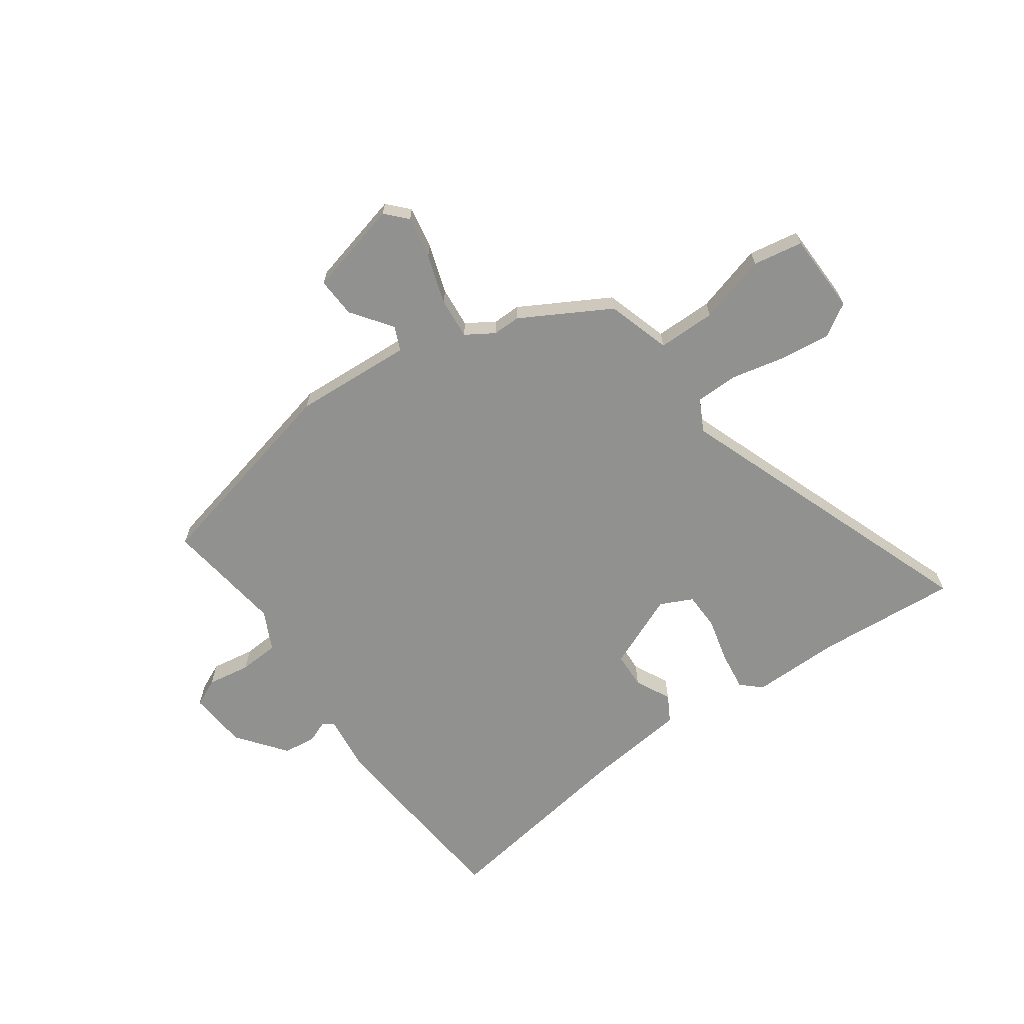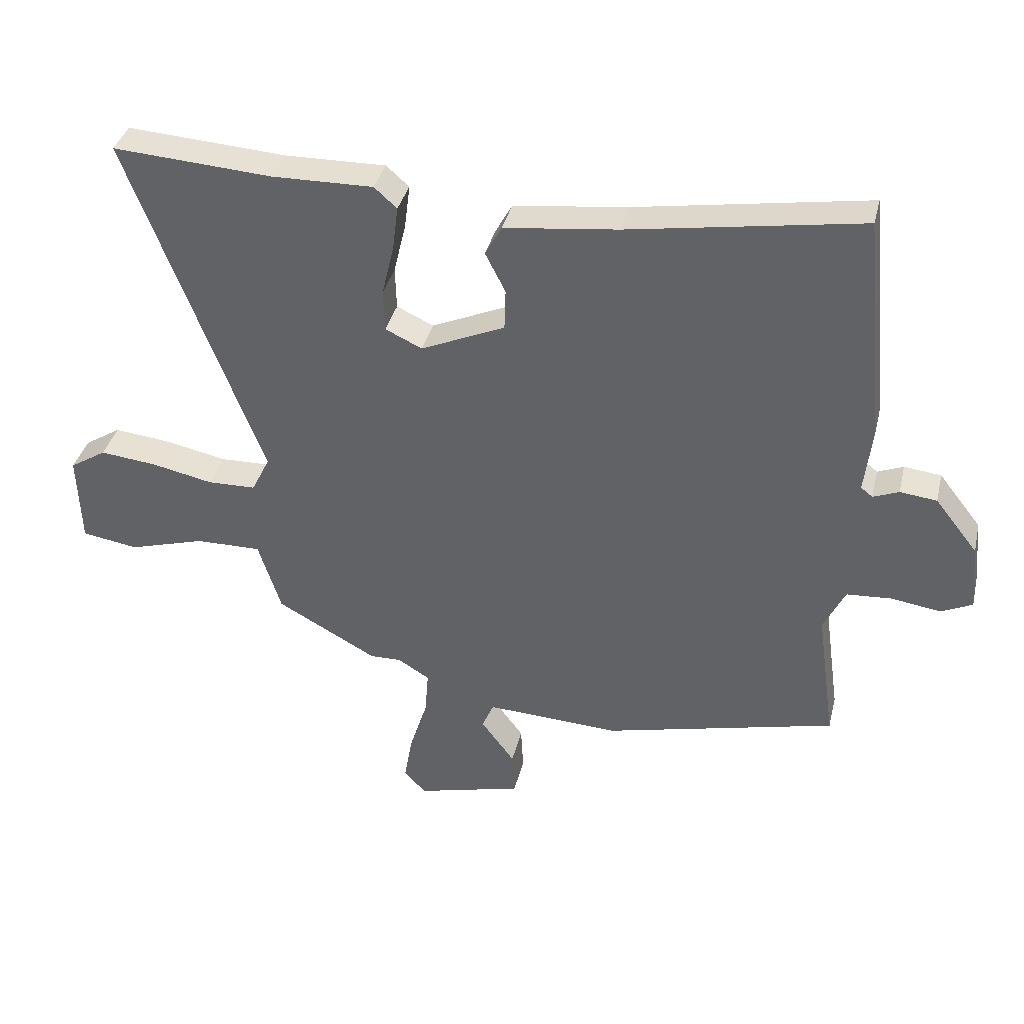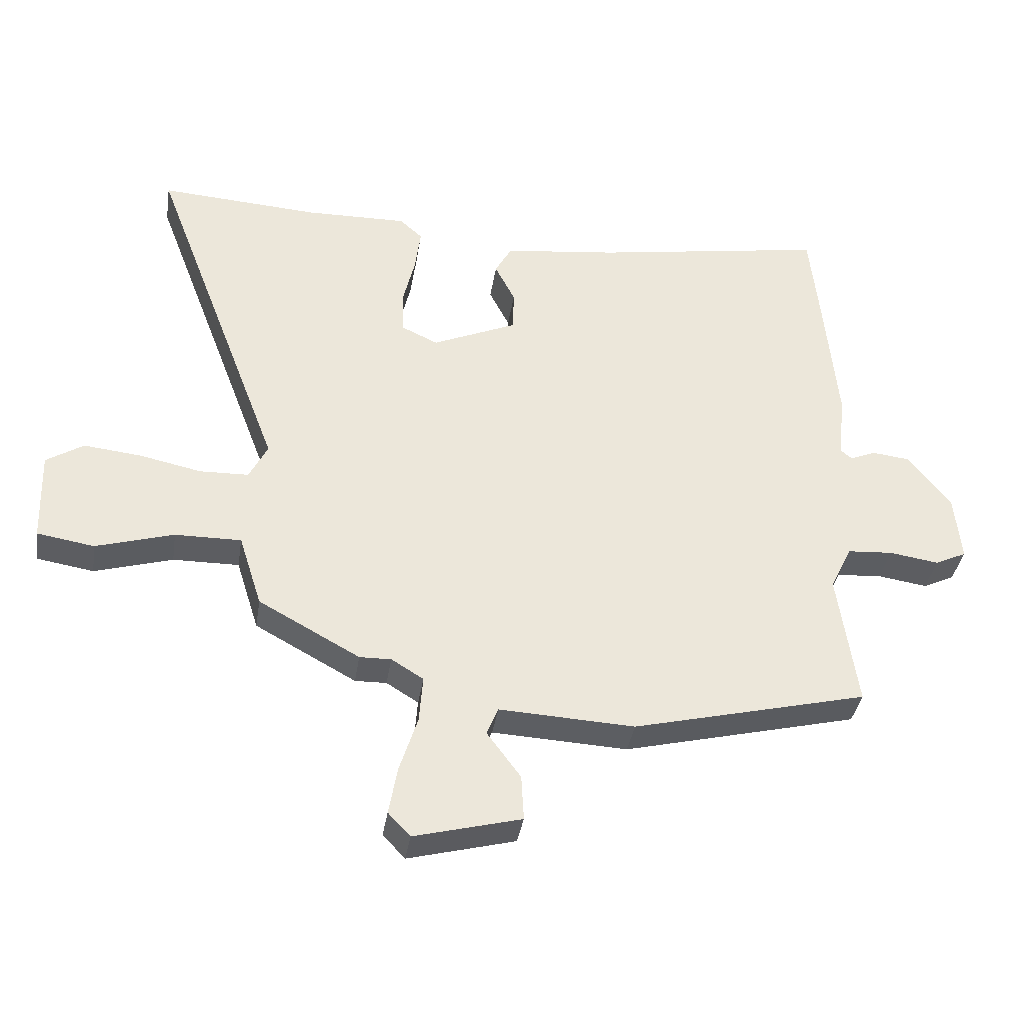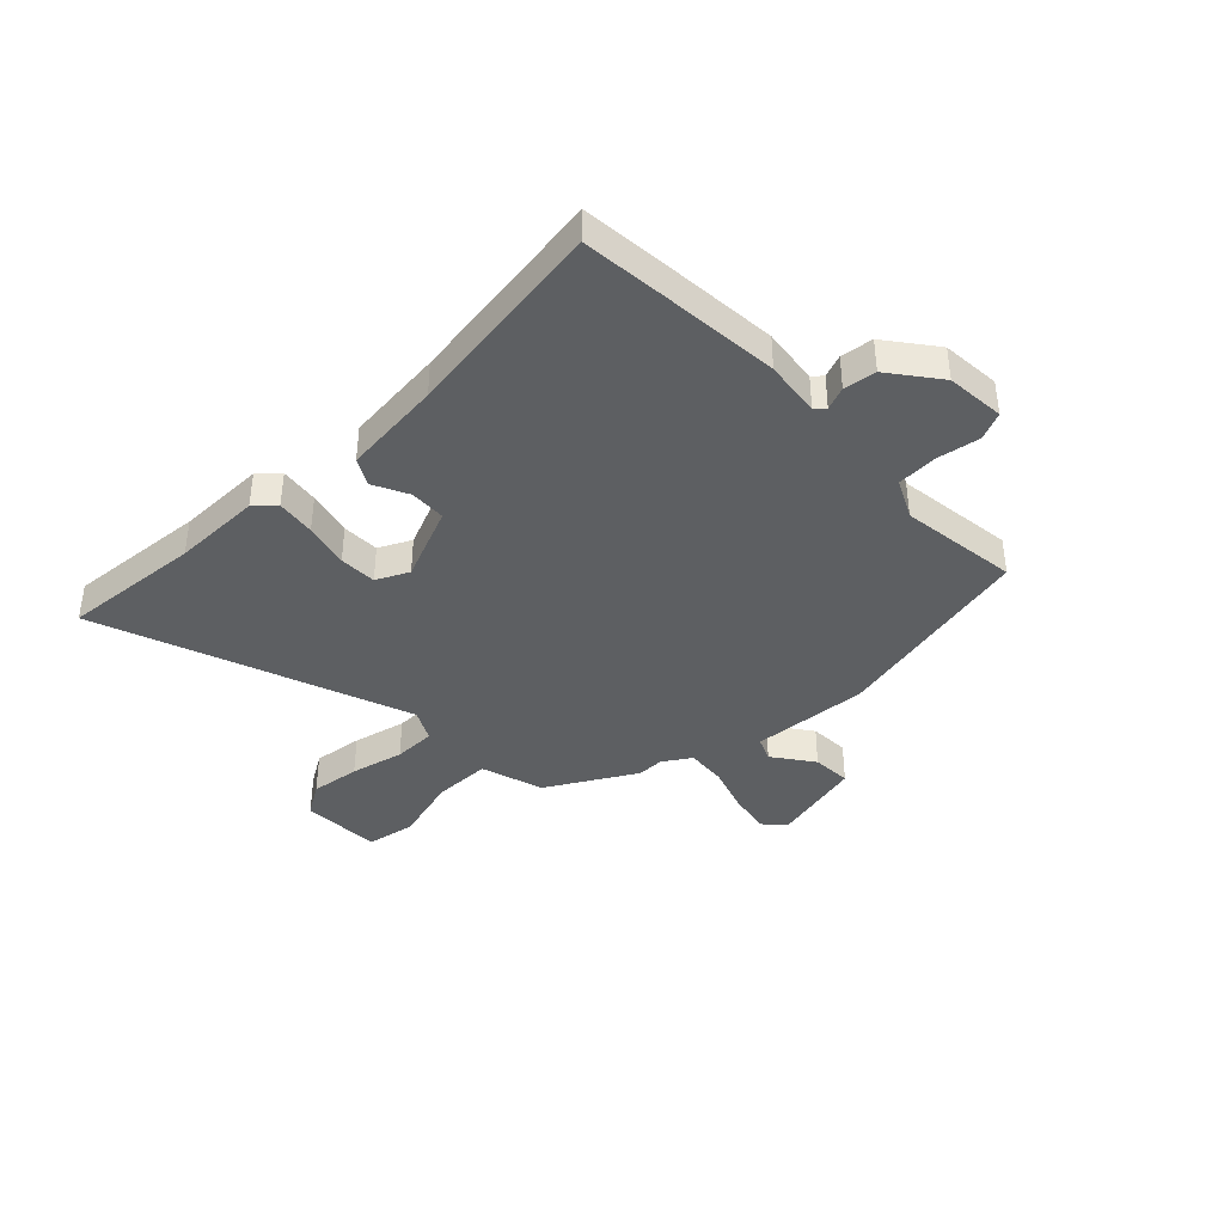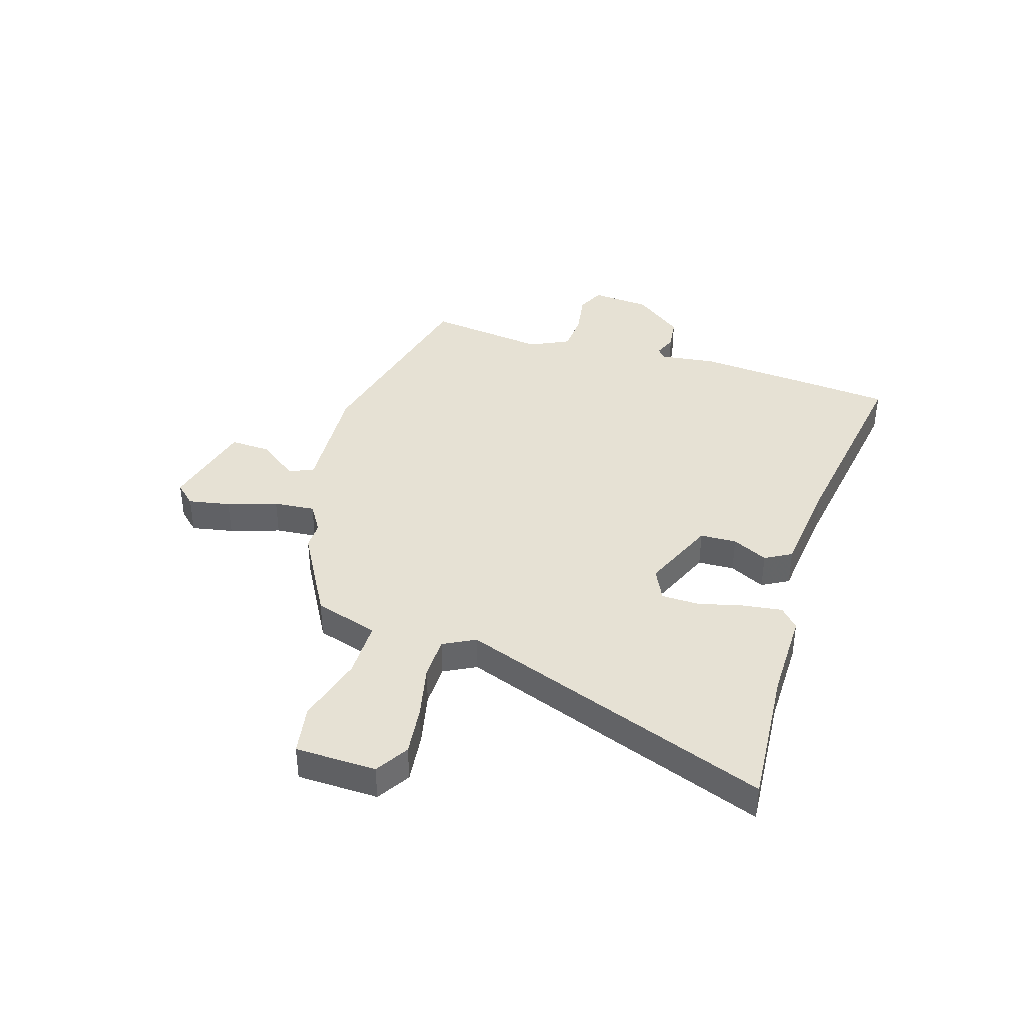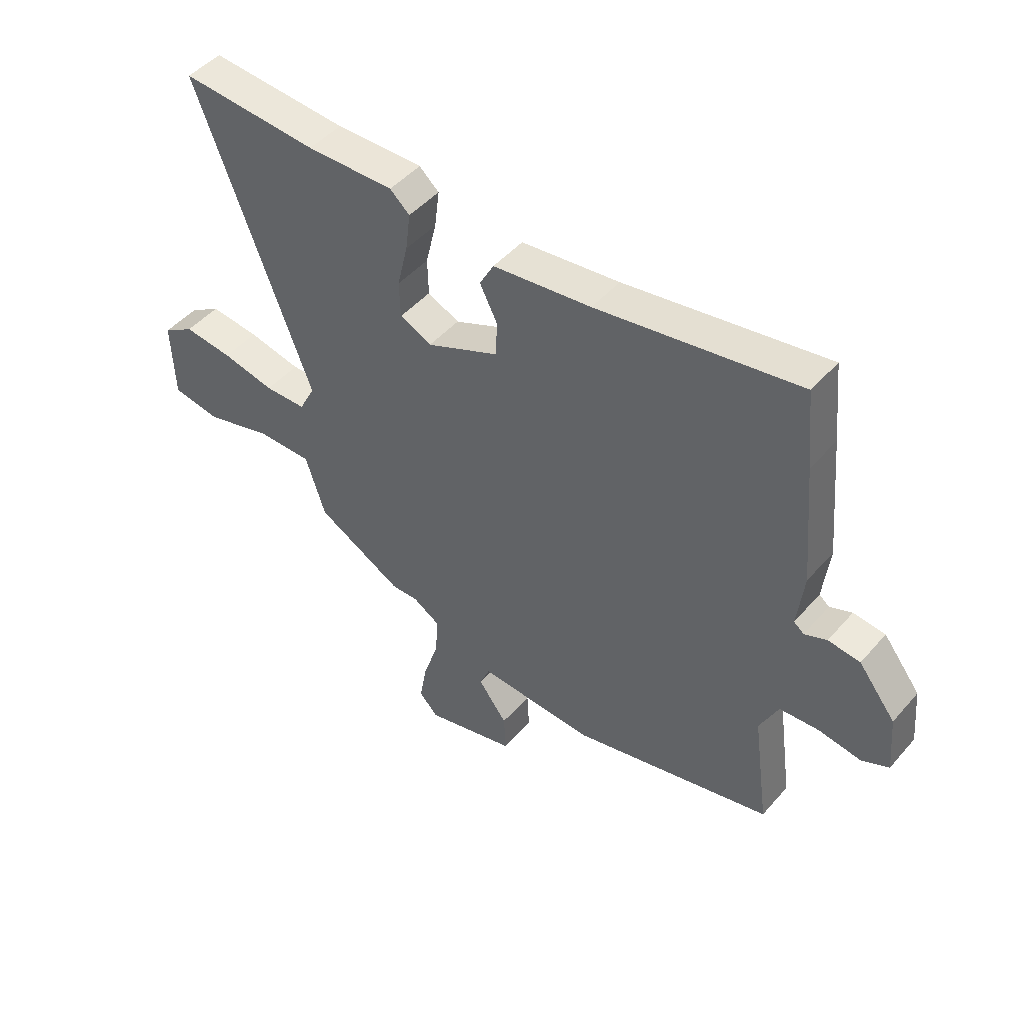
<metadata>
{"format":"obj","ext":"obj","renderer":"f3d","projection":"perspective","resolution":1024,"background":"white","views":[{"elev":-65.9,"azim":-145.2,"up":"+Y"},{"elev":37.2,"azim":13.4,"up":"+Z"},{"elev":-37.0,"azim":-8.8,"up":"+Z"},{"elev":-39.5,"azim":43.1,"up":"+Y"},{"elev":39.1,"azim":-73.2,"up":"+Y"},{"elev":47.4,"azim":38.7,"up":"+Z"}]}
</metadata>
<code>
v -0.696 0.07 0.513
v -0.436 0.07 0.496
v -0.271 0.07 0.499
v -0.234 0.07 0.466
v -0.243 0.07 0.394
v -0.263 0.07 0.31
v -0.261 0.07 0.241
v -0.201 0.07 0.213
v -0.064 0.07 0.273
v -0.062 0.07 0.34
v -0.095 0.07 0.405
v -0.068 0.07 0.454
v 0.117 0.07 0.476
v 0.496 0.07 0.538
v 0.511 0.07 0.391
v 0.532 0.07 0.163
v 0.52 0.07 0.058
v 0.539 0.07 0.043
v 0.581 0.07 0.06
v 0.641 0.07 0.053
v 0.711 0.07 -0.036
v 0.721 0.07 -0.145
v 0.67 0.07 -0.169
v 0.59 0.07 -0.157
v 0.516 0.07 -0.162
v 0.481 0.07 -0.235
v 0.512 0.07 -0.455
v 0.132 0.07 -0.548
v -0.087 0.07 -0.537
v -0.106 0.07 -0.582
v -0.051 0.07 -0.656
v -0.047 0.07 -0.73
v -0.22 0.07 -0.775
v -0.256 0.07 -0.737
v -0.242 0.07 -0.659
v -0.213 0.07 -0.568
v -0.207 0.07 -0.492
v -0.259 0.07 -0.46
v -0.31 0.07 -0.461
v -0.474 0.07 -0.371
v -0.511 0.07 -0.254
v -0.618 0.07 -0.255
v -0.744 0.07 -0.292
v -0.836 0.07 -0.277
v -0.841 0.07 -0.128
v -0.781 0.07 -0.09
v -0.688 0.07 -0.1
v -0.588 0.07 -0.121
v -0.509 0.07 -0.119
v -0.479 0.07 -0.06
v -0.696 0 0.513
v -0.436 0 0.496
v -0.271 0 0.499
v -0.234 0 0.466
v -0.243 0 0.394
v -0.263 0 0.31
v -0.261 0 0.241
v -0.201 0 0.213
v -0.064 0 0.273
v -0.062 0 0.34
v -0.095 0 0.405
v -0.068 0 0.454
v 0.117 0 0.476
v 0.496 0 0.538
v 0.511 0 0.391
v 0.532 0 0.163
v 0.52 0 0.058
v 0.539 0 0.043
v 0.581 0 0.06
v 0.641 0 0.053
v 0.711 0 -0.036
v 0.721 0 -0.145
v 0.67 0 -0.169
v 0.59 0 -0.157
v 0.516 0 -0.162
v 0.481 0 -0.235
v 0.512 0 -0.455
v 0.132 0 -0.548
v -0.087 0 -0.537
v -0.106 0 -0.582
v -0.051 0 -0.656
v -0.047 0 -0.73
v -0.22 0 -0.775
v -0.256 0 -0.737
v -0.242 0 -0.659
v -0.213 0 -0.568
v -0.207 0 -0.492
v -0.259 0 -0.46
v -0.31 0 -0.461
v -0.474 0 -0.371
v -0.511 0 -0.254
v -0.618 0 -0.255
v -0.744 0 -0.292
v -0.836 0 -0.277
v -0.841 0 -0.128
v -0.781 0 -0.09
v -0.688 0 -0.1
v -0.588 0 -0.121
v -0.509 0 -0.119
v -0.479 0 -0.06
f 45 46 47 48
f 45 48 49
f 42 43 44 45
f 41 42 45 49
f 38 39 40 41
f 37 38 41 49
f 33 34 35 36
f 33 36 37
f 30 31 32 33
f 29 30 33 37
f 26 27 28 29
f 25 26 29 37
f 21 22 23 24
f 21 24 25
f 18 19 20 21
f 18 21 25 37
f 14 15 16 17
f 13 14 17
f 11 12 13 17
f 10 11 17 18
f 9 10 18
f 8 9 18 37
f 3 4 5 6
f 2 3 6 7
f 50 1 2 7
f 37 49 50
f 7 8 37 50
f 98 97 96 95
f 99 98 95
f 95 94 93 92
f 99 95 92 91
f 91 90 89 88
f 99 91 88 87
f 86 85 84 83
f 87 86 83
f 83 82 81 80
f 87 83 80 79
f 79 78 77 76
f 87 79 76 75
f 74 73 72 71
f 75 74 71
f 71 70 69 68
f 87 75 71 68
f 67 66 65 64
f 67 64 63
f 67 63 62 61
f 68 67 61 60
f 68 60 59
f 87 68 59 58
f 56 55 54 53
f 57 56 53 52
f 57 52 51 100
f 100 99 87
f 100 87 58 57
f 1 51 52 2
f 2 52 53 3
f 3 53 54 4
f 4 54 55 5
f 5 55 56 6
f 6 56 57 7
f 7 57 58 8
f 8 58 59 9
f 9 59 60 10
f 10 60 61 11
f 11 61 62 12
f 12 62 63 13
f 13 63 64 14
f 14 64 65 15
f 15 65 66 16
f 16 66 67 17
f 17 67 68 18
f 18 68 69 19
f 19 69 70 20
f 20 70 71 21
f 21 71 72 22
f 22 72 73 23
f 23 73 74 24
f 24 74 75 25
f 25 75 76 26
f 26 76 77 27
f 27 77 78 28
f 28 78 79 29
f 29 79 80 30
f 30 80 81 31
f 31 81 82 32
f 32 82 83 33
f 33 83 84 34
f 34 84 85 35
f 35 85 86 36
f 36 86 87 37
f 37 87 88 38
f 38 88 89 39
f 39 89 90 40
f 40 90 91 41
f 41 91 92 42
f 42 92 93 43
f 43 93 94 44
f 44 94 95 45
f 45 95 96 46
f 46 96 97 47
f 47 97 98 48
f 48 98 99 49
f 49 99 100 50
f 50 100 51 1

</code>
